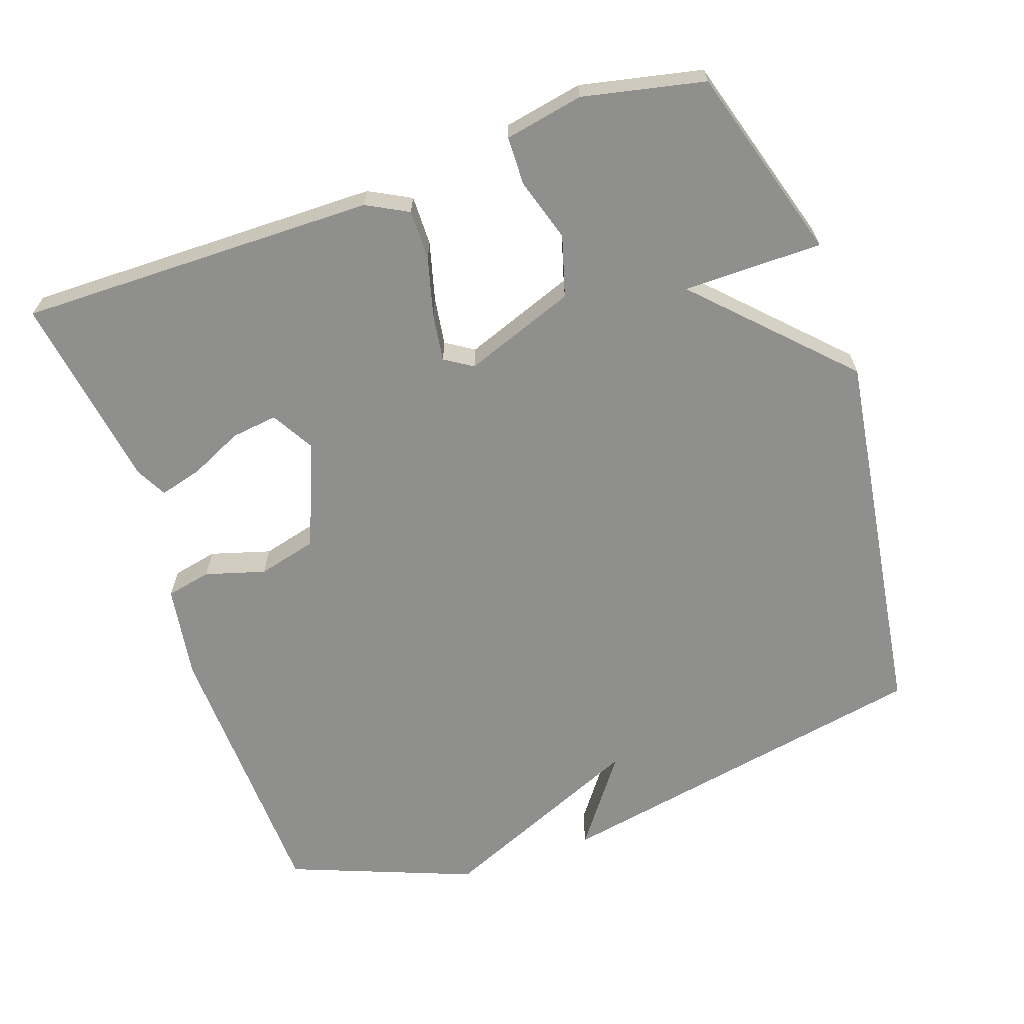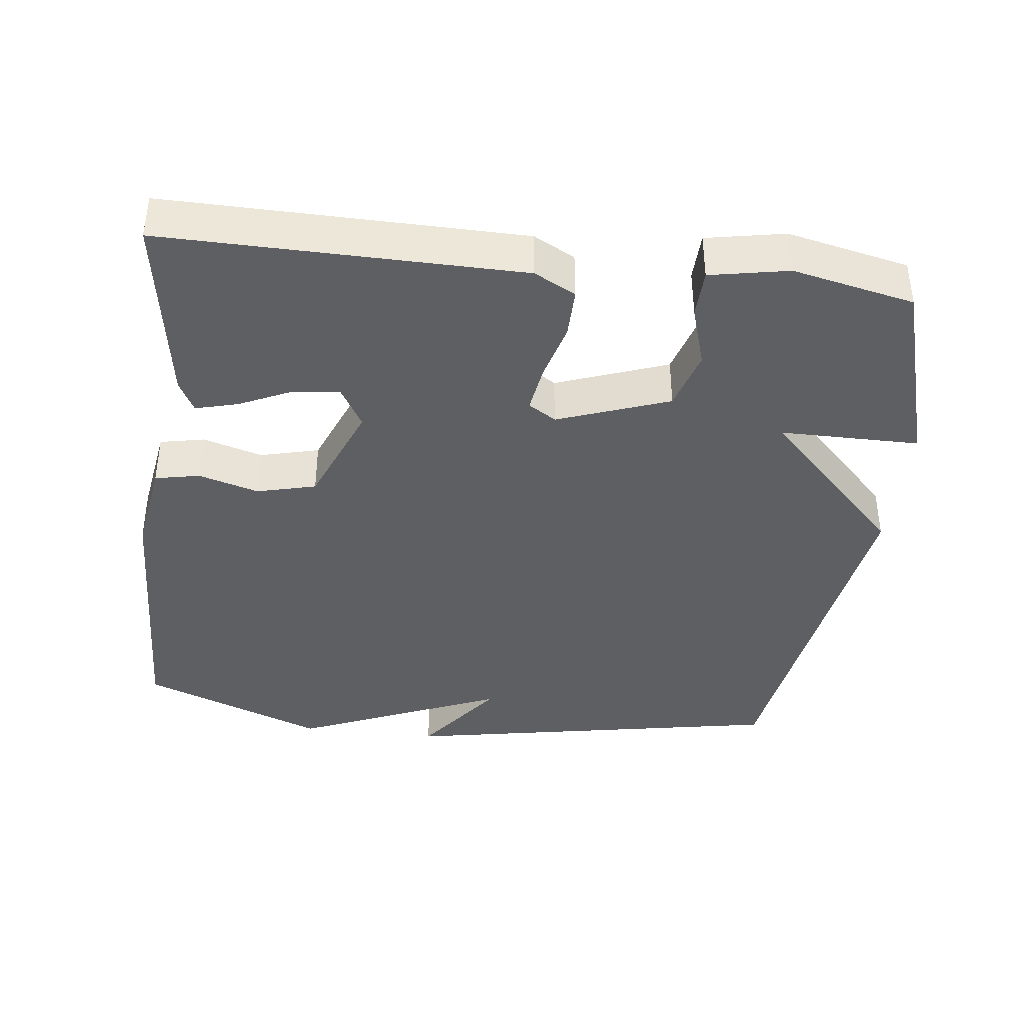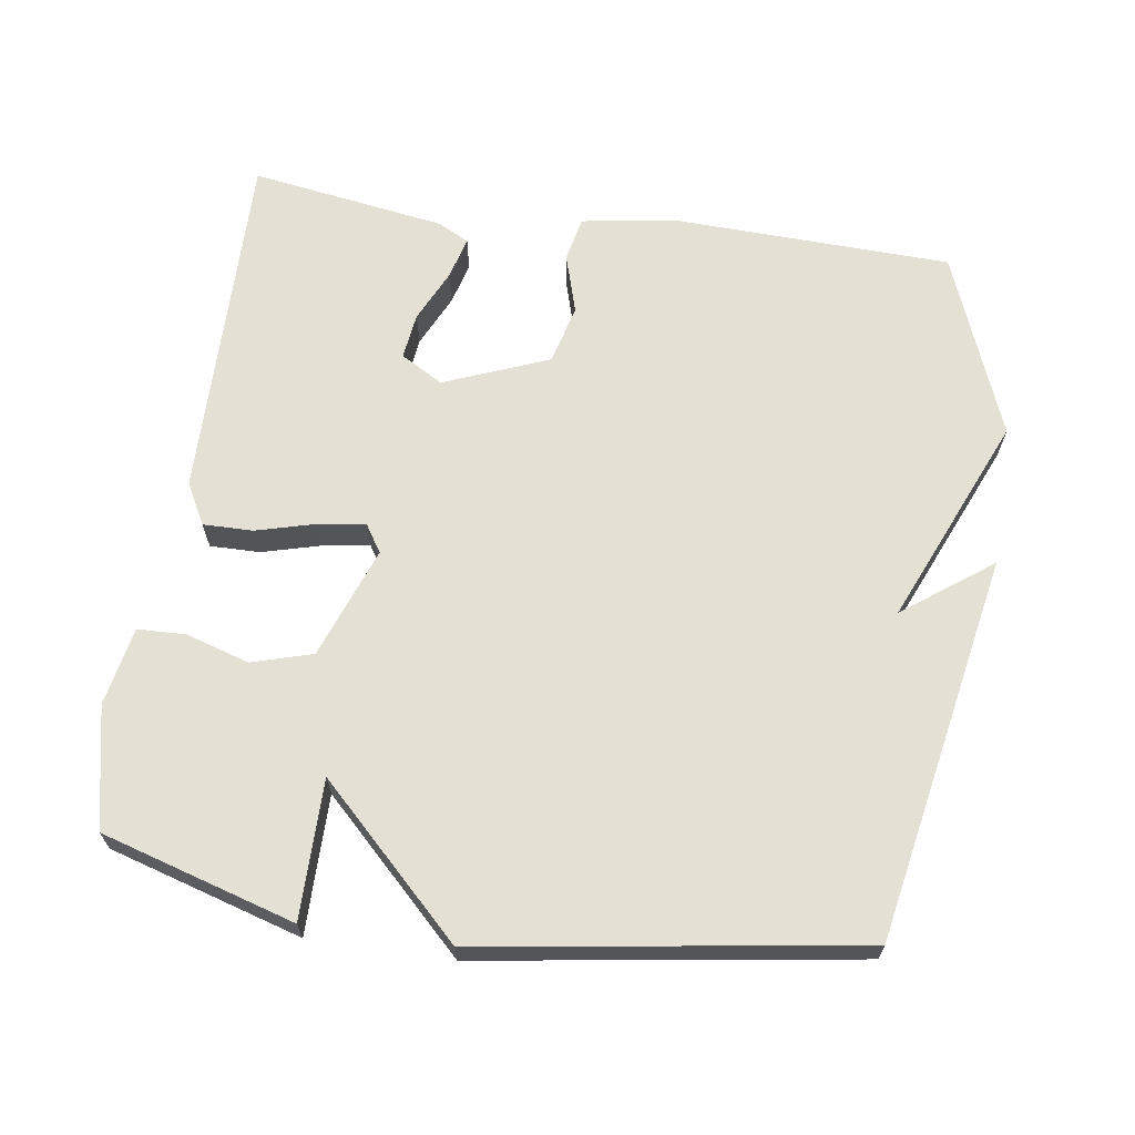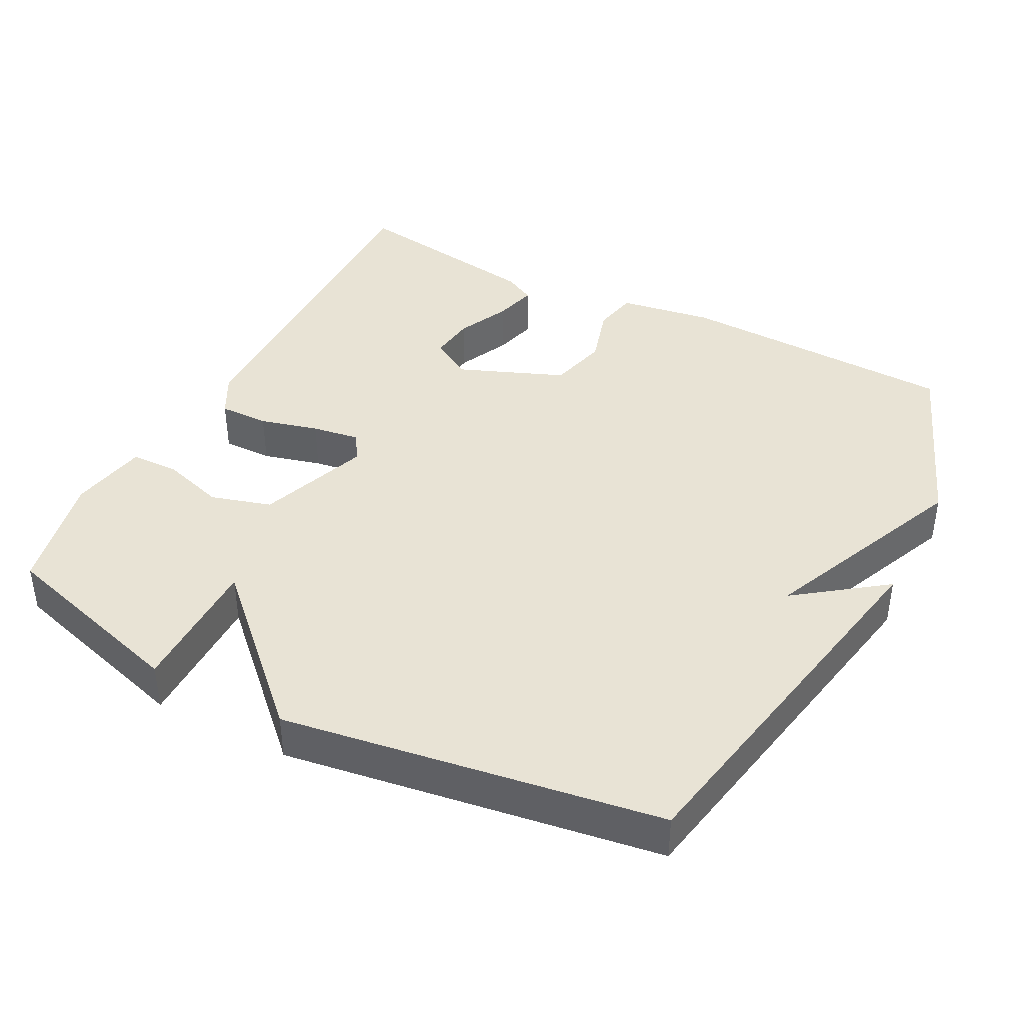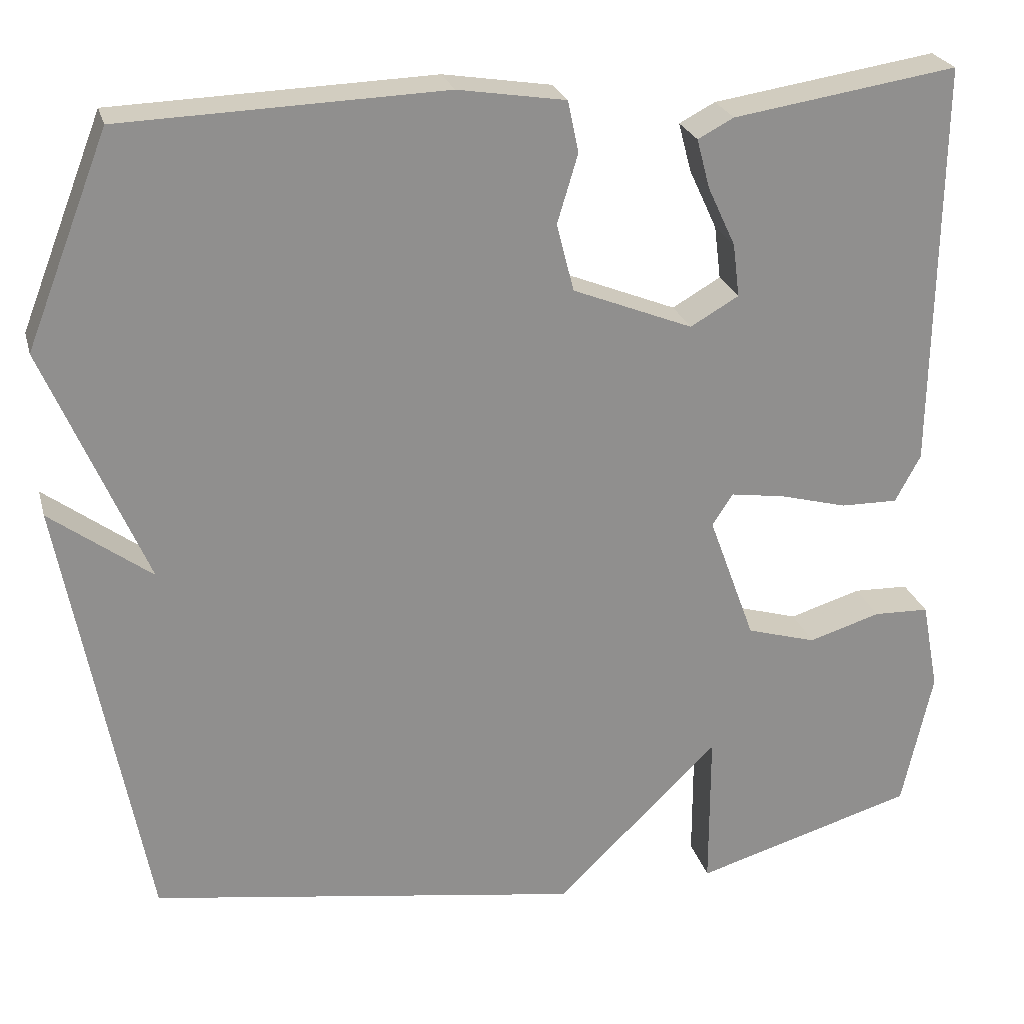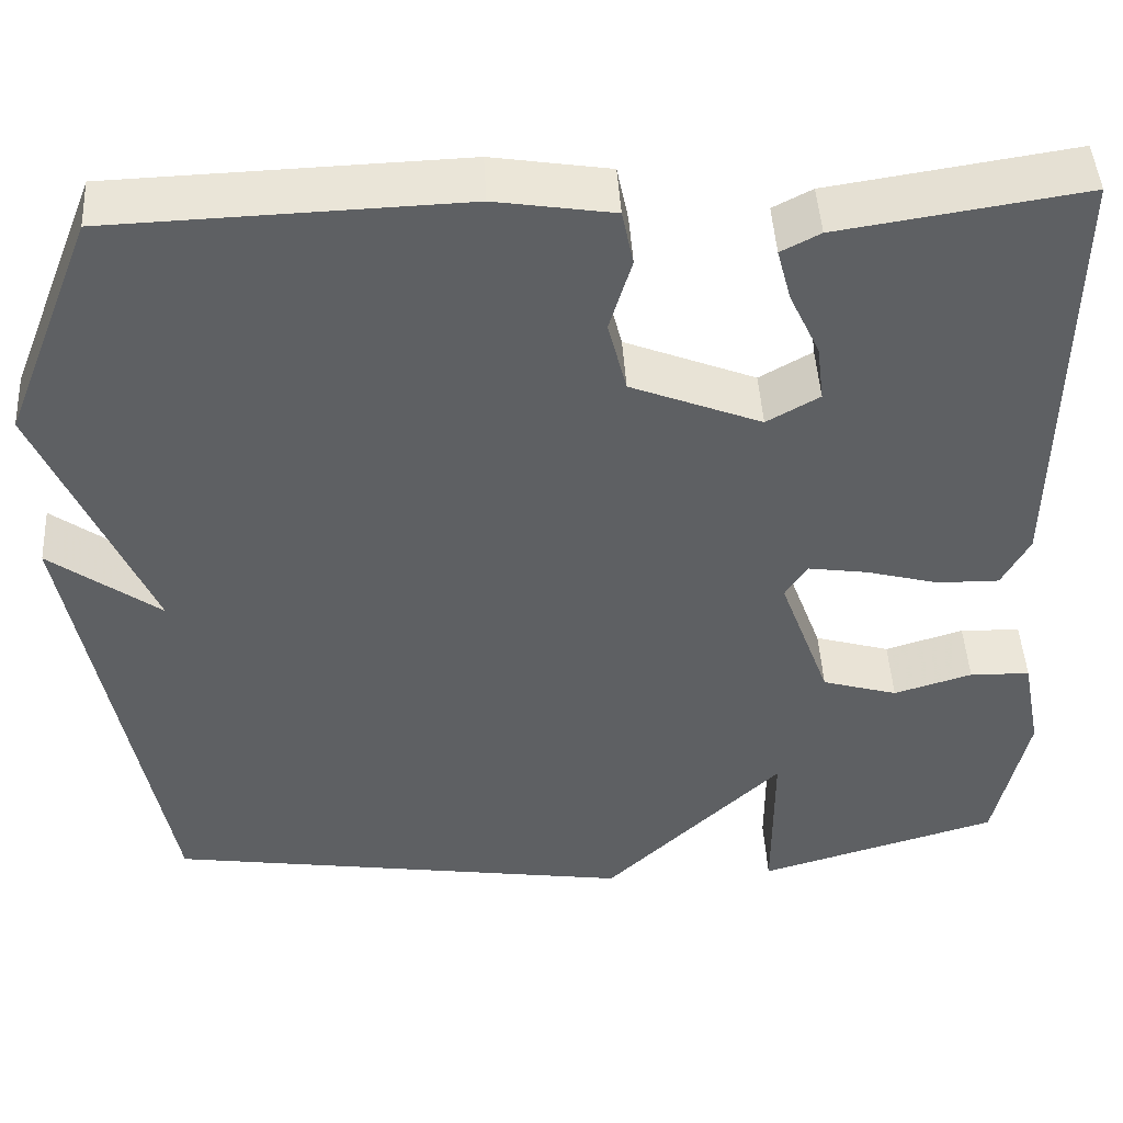
<metadata>
{"format":"obj","ext":"obj","renderer":"f3d","projection":"perspective","resolution":1024,"background":"white","views":[{"elev":-65.2,"azim":109.3,"up":"+Y"},{"elev":-39.6,"azim":83.2,"up":"+Y"},{"elev":66.0,"azim":-171.6,"up":"+Y"},{"elev":41.0,"azim":-152.5,"up":"+Y"},{"elev":24.6,"azim":-14.3,"up":"+Z"},{"elev":46.2,"azim":-3.3,"up":"+Z"}]}
</metadata>
<code>
v 0.5 0.07 0.5
v 0.493 0.07 0
v 0.462 0.07 -0.058
v 0.392 0.07 -0.057
v 0.31 0.07 -0.035
v 0.243 0.07 -0.025
v 0.218 0.07 -0.064
v 0.275 0.07 -0.22
v 0.36 0.07 -0.245
v 0.448 0.07 -0.218
v 0.516 0.07 -0.22
v 0.537 0.07 -0.33
v 0.5 0.07 -0.5
v 0.229 0.07 -0.58
v 0.229 0.07 -0.385
v 0.029 0.07 -0.58
v -0.5 0.07 -0.5
v -0.601 0.07 0.042
v -0.477 0.07 -0.05
v -0.601 0.07 0.242
v -0.5 0.07 0.5
v -0.107 0.07 0.513
v 0.025 0.07 0.492
v 0.038 0.07 0.429
v 0.013 0.07 0.345
v 0.034 0.07 0.262
v 0.181 0.07 0.203
v 0.24 0.07 0.237
v 0.232 0.07 0.302
v 0.198 0.07 0.375
v 0.182 0.07 0.435
v 0.226 0.07 0.458
v 0.5 0 0.5
v 0.493 0 0
v 0.462 0 -0.058
v 0.392 0 -0.057
v 0.31 0 -0.035
v 0.243 0 -0.025
v 0.218 0 -0.064
v 0.275 0 -0.22
v 0.36 0 -0.245
v 0.448 0 -0.218
v 0.516 0 -0.22
v 0.537 0 -0.33
v 0.5 0 -0.5
v 0.229 0 -0.58
v 0.229 0 -0.385
v 0.029 0 -0.58
v -0.5 0 -0.5
v -0.601 0 0.042
v -0.477 0 -0.05
v -0.601 0 0.242
v -0.5 0 0.5
v -0.107 0 0.513
v 0.025 0 0.492
v 0.038 0 0.429
v 0.013 0 0.345
v 0.034 0 0.262
v 0.181 0 0.203
v 0.24 0 0.237
v 0.232 0 0.302
v 0.198 0 0.375
v 0.182 0 0.435
v 0.226 0 0.458
f 1 2 3
f 32 1 3
f 31 32 3
f 30 31 3
f 29 30 3
f 3 4 5
f 29 3 5
f 28 29 5
f 27 28 5 6
f 26 27 6 7
f 23 24 25
f 22 23 25
f 21 22 25
f 20 21 25
f 19 20 25
f 19 25 26
f 16 17 18 19
f 26 7 8
f 19 26 8
f 16 19 8
f 15 16 8
f 13 14 15
f 12 13 15
f 11 12 15
f 10 11 15
f 9 10 15
f 8 9 15
f 35 34 33
f 35 33 64
f 35 64 63
f 35 63 62
f 35 62 61
f 37 36 35
f 37 35 61
f 37 61 60
f 38 37 60 59
f 39 38 59 58
f 57 56 55
f 57 55 54
f 57 54 53
f 57 53 52
f 57 52 51
f 58 57 51
f 51 50 49 48
f 40 39 58
f 40 58 51
f 40 51 48
f 40 48 47
f 47 46 45
f 47 45 44
f 47 44 43
f 47 43 42
f 47 42 41
f 47 41 40
f 1 33 34 2
f 2 34 35 3
f 3 35 36 4
f 4 36 37 5
f 5 37 38 6
f 6 38 39 7
f 7 39 40 8
f 8 40 41 9
f 9 41 42 10
f 10 42 43 11
f 11 43 44 12
f 12 44 45 13
f 13 45 46 14
f 14 46 47 15
f 15 47 48 16
f 16 48 49 17
f 17 49 50 18
f 18 50 51 19
f 19 51 52 20
f 20 52 53 21
f 21 53 54 22
f 22 54 55 23
f 23 55 56 24
f 24 56 57 25
f 25 57 58 26
f 26 58 59 27
f 27 59 60 28
f 28 60 61 29
f 29 61 62 30
f 30 62 63 31
f 31 63 64 32
f 32 64 33 1

</code>
